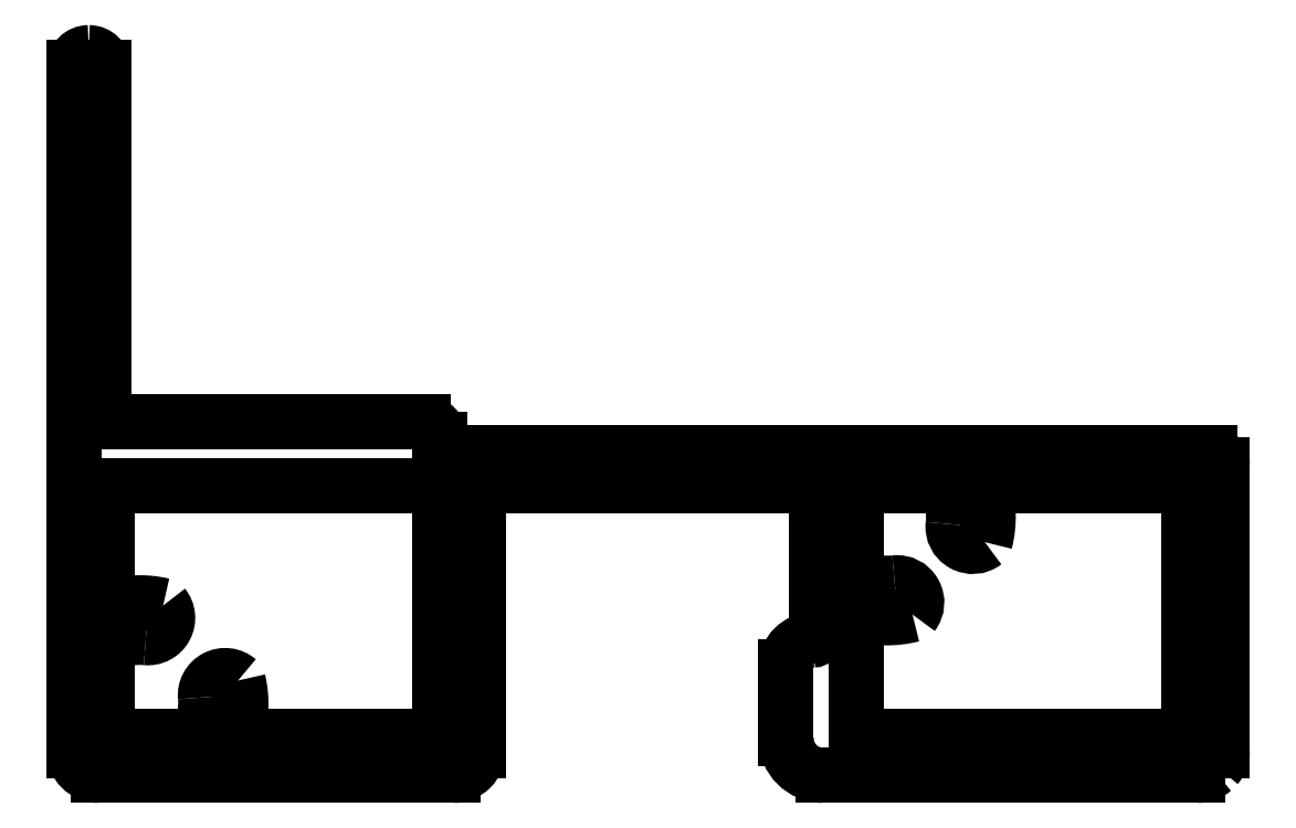
<metadata>
{"format":"dxf","ext":"dxf","renderer":"ezdxf+matplotlib","layout":"modelspace","background":"white","min_lineweight":24,"dpi":150}
</metadata>
<code>
0
SECTION
2
ENTITIES
0
LINE
8
0
10
2217
20
1084
30
0
11
2231
21
1084
31
0
0
LINE
8
0
10
2247
20
1086
30
0
11
2216
21
1086
31
0
0
LINE
8
0
10
2201
20
1101
30
0
11
2201
21
1074
31
0
0
LINE
8
0
10
2202
20
1087
30
0
11
2202
21
1101
31
0
0
LINE
8
0
10
2217
20
1074
30
0
11
2217
21
1084
31
0
0
ARC
8
0
10
2216
20
1074
30
0
40
1
50
270
51
2.606e-11
0
LINE
8
0
10
2202
20
1073
30
0
11
2216
21
1073
31
0
0
ARC
8
0
10
2202
20
1074
30
0
40
1
50
180
51
270
0
LINE
8
0
10
2215
20
1087
30
0
11
2202
21
1087
31
0
0
ARC
8
0
10
2215
20
1086
30
0
40
0.7
50
360
51
90
0
LINE
8
0
10
2216
20
1086
30
0
11
2216
21
1086
31
0
0
ARC
8
0
10
2216
20
1086
30
0
40
0.5
50
180
51
270
0
LINE
8
0
10
2216
20
1074
30
0
11
2207
21
1074
31
0
0
LINE
8
0
10
2216
20
1084
30
0
11
2216
21
1074
31
0
0
LINE
8
0
10
2202
20
1084
30
0
11
2216
21
1084
31
0
0
LINE
8
0
10
2202
20
1080
30
0
11
2202
21
1084
31
0
0
ARC
8
0
10
2204
20
1076
30
0
40
4.1
50
76.65
51
108.8
0
ARC
8
0
10
2204
20
1079
30
0
40
0.8
50
264.3
51
39.29
0
ARC
8
0
10
2204
20
1076
30
0
40
2.7
50
84.29
51
118.8
0
LINE
8
0
10
2202
20
1074
30
0
11
2202
21
1078
31
0
0
LINE
8
0
10
2206
20
1074
30
0
11
2202
21
1074
31
0
0
ARC
8
0
10
2204
20
1076
30
0
40
2.7
50
331.1
51
5.641
0
ARC
8
0
10
2207
20
1076
30
0
40
0.8
50
48.79
51
185.6
0
ARC
8
0
10
2204
20
1076
30
0
40
4.1
50
341.4
51
13.34
0
ARC
8
0
10
2201
20
1101
30
0
40
0.6
50
90
51
180
0
LINE
8
0
10
2201
20
1102
30
0
11
2201
21
1102
31
0
0
ARC
8
0
10
2201
20
1101
30
0
40
0.6
50
2.171e-11
51
90
0
LINE
8
0
10
2246
20
1074
30
0
11
2233
21
1074
31
0
0
LINE
8
0
10
2238
20
1084
30
0
11
2246
21
1084
31
0
0
LINE
8
0
10
2231
20
1073
30
0
11
2246
21
1073
31
0
0
LINE
8
0
10
2231
20
1078
30
0
11
2231
21
1078
31
0
0
LINE
8
0
10
2231
20
1084
30
0
11
2231
21
1078
31
0
0
ARC
8
0
10
2234
20
1083
30
0
40
4.1
50
345.5
51
17.78
0
ARC
8
0
10
2237
20
1083
30
0
40
0.8
50
173.5
51
307.9
0
ARC
8
0
10
2234
20
1083
30
0
40
2.7
50
353.5
51
27.62
0
LINE
8
0
10
2233
20
1084
30
0
11
2236
21
1084
31
0
0
LINE
8
0
10
2233
20
1081
30
0
11
2233
21
1084
31
0
0
ARC
8
0
10
2234
20
1083
30
0
40
2.7
50
242.4
51
276.5
0
ARC
8
0
10
2234
20
1080
30
0
40
0.8
50
322.1
51
96.54
0
ARC
8
0
10
2234
20
1083
30
0
40
4.1
50
252.2
51
284.6
0
LINE
8
0
10
2233
20
1074
30
0
11
2233
21
1079
31
0
0
ARC
8
0
10
2231
20
1074
30
0
40
1.5
50
180
51
270
0
LINE
8
0
10
2230
20
1077
30
0
11
2230
21
1074
31
0
0
ARC
8
0
10
2231
20
1077
30
0
40
1.1
50
90
51
180
0
ARC
8
0
10
2231
20
1078
30
0
40
0.15
50
270
51
360
0
ARC
8
0
10
2247
20
1085
30
0
40
0.5
50
0
51
90
0
LINE
8
0
10
2247
20
1074
30
0
11
2247
21
1085
31
0
0
ARC
8
0
10
2246
20
1074
30
0
40
1
50
319.4
51
360
0
LINE
8
0
10
2246
20
1084
30
0
11
2246
21
1074
31
0
0
ARC
8
0
10
2246
20
1074
30
0
40
1
50
270
51
310.6
0
ENDSEC
0
EOF

</code>
